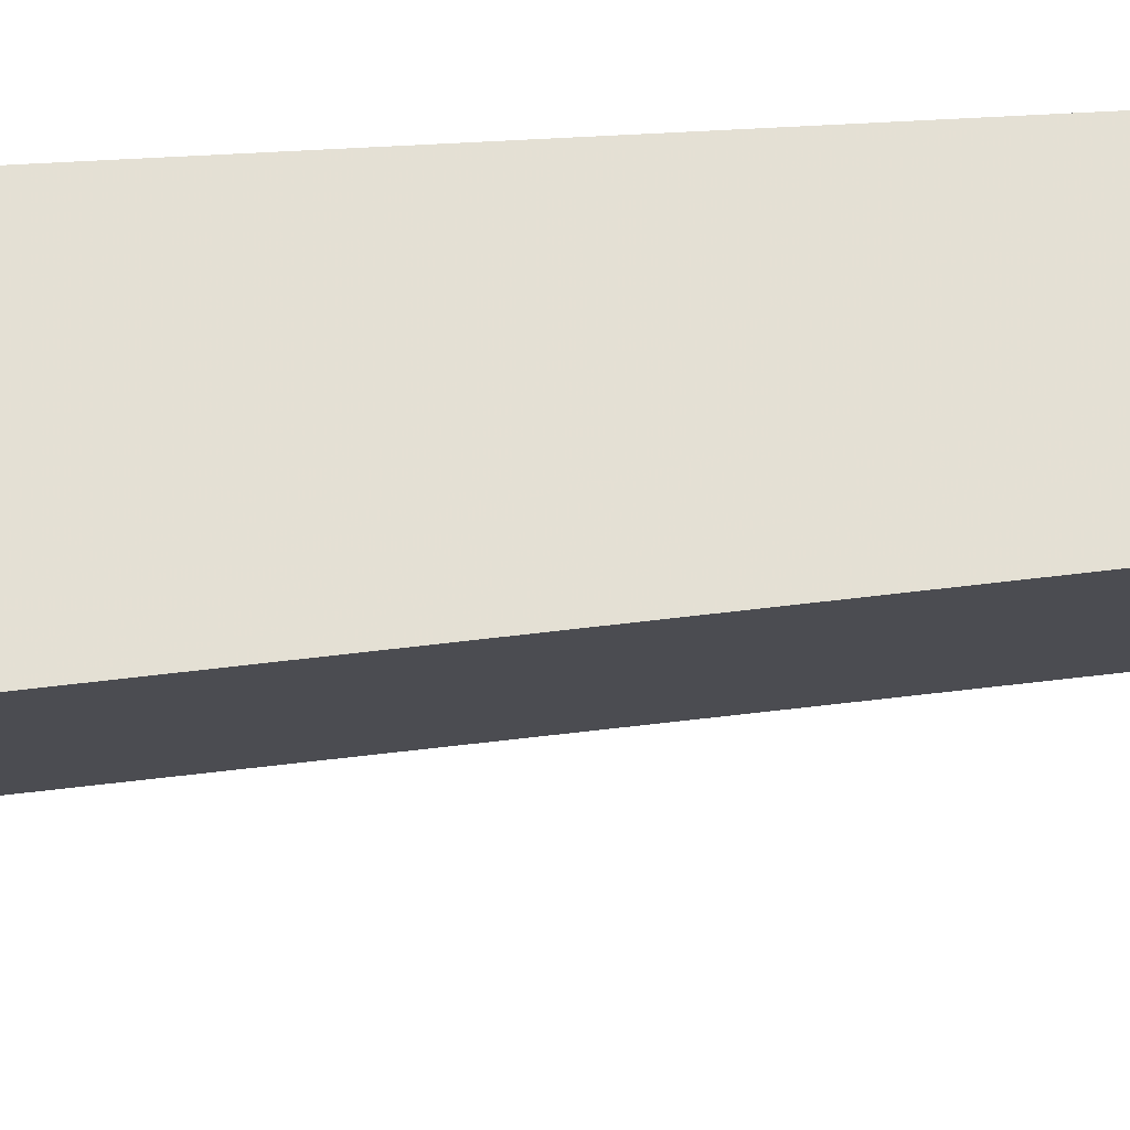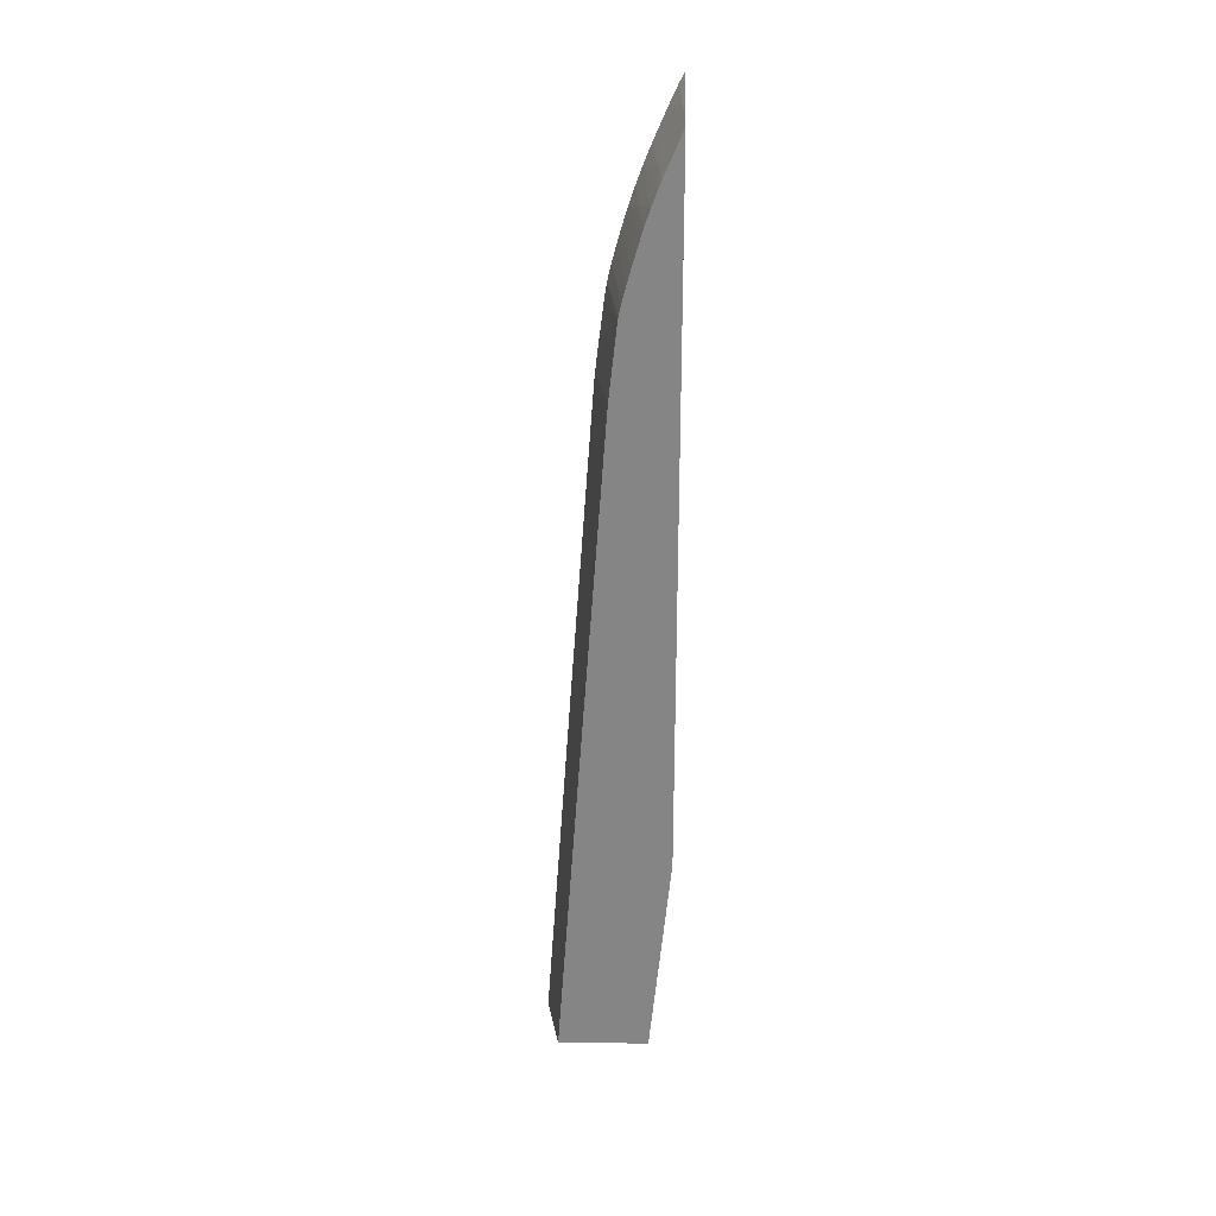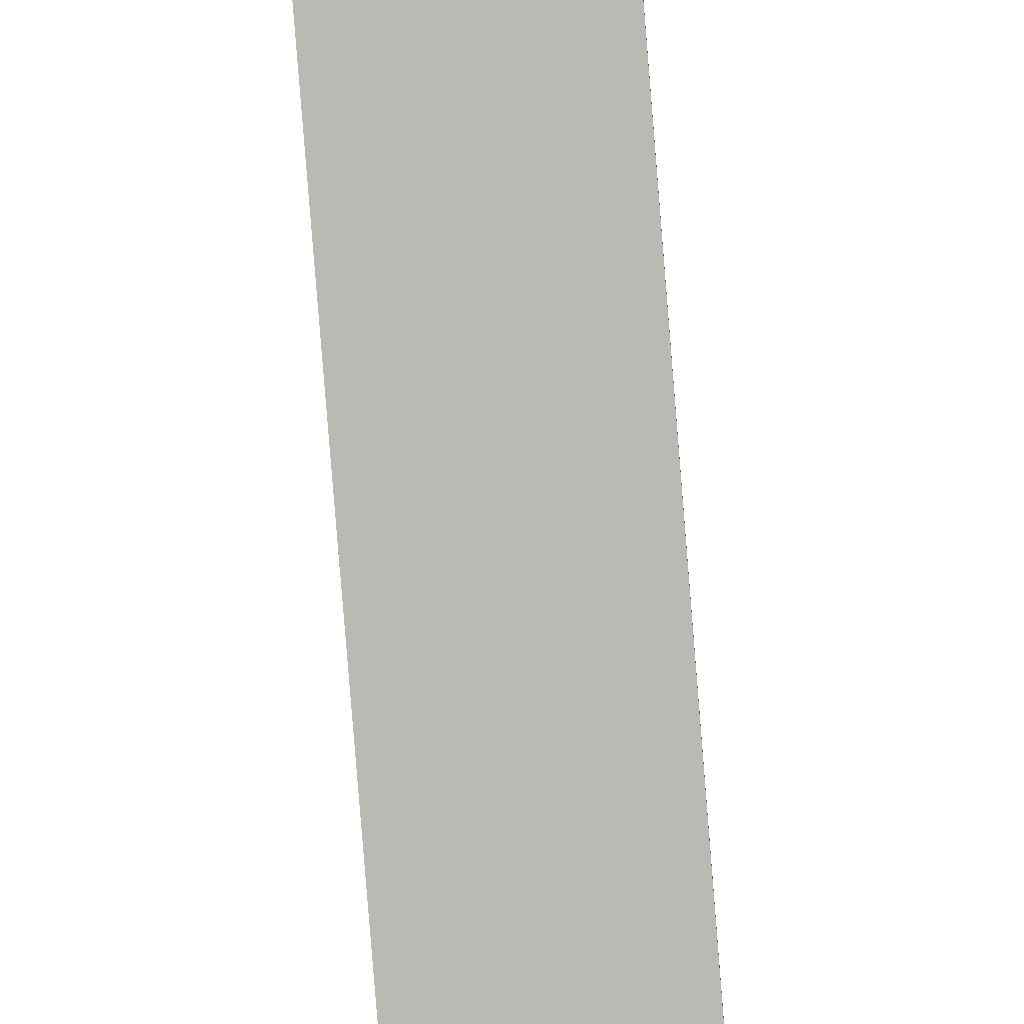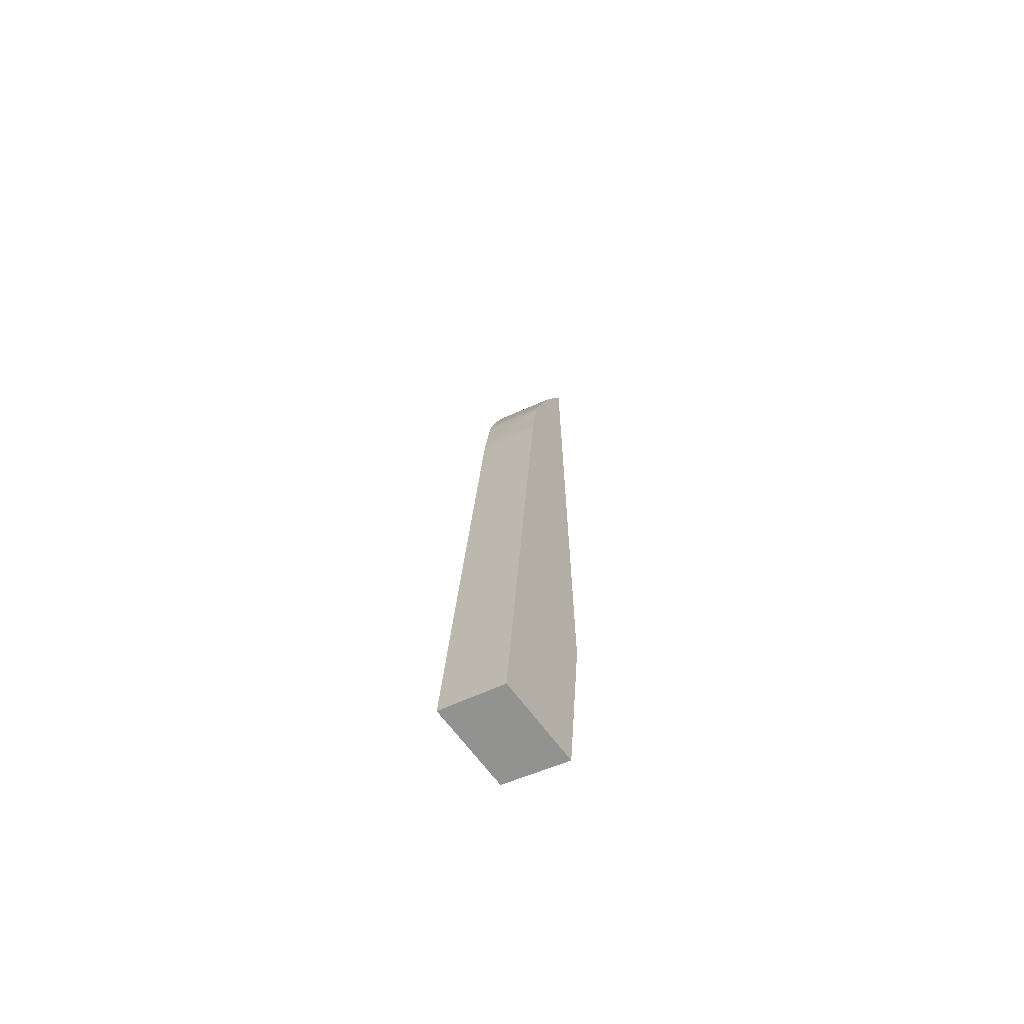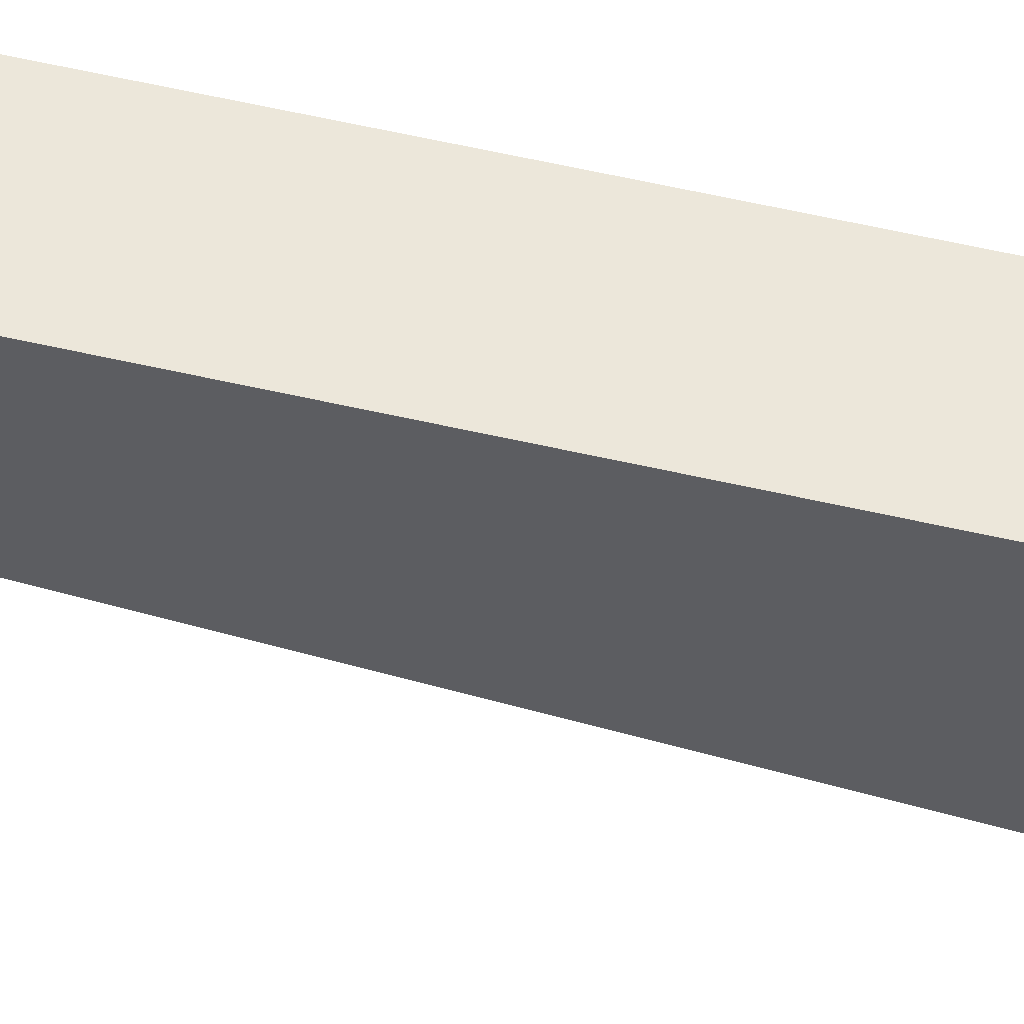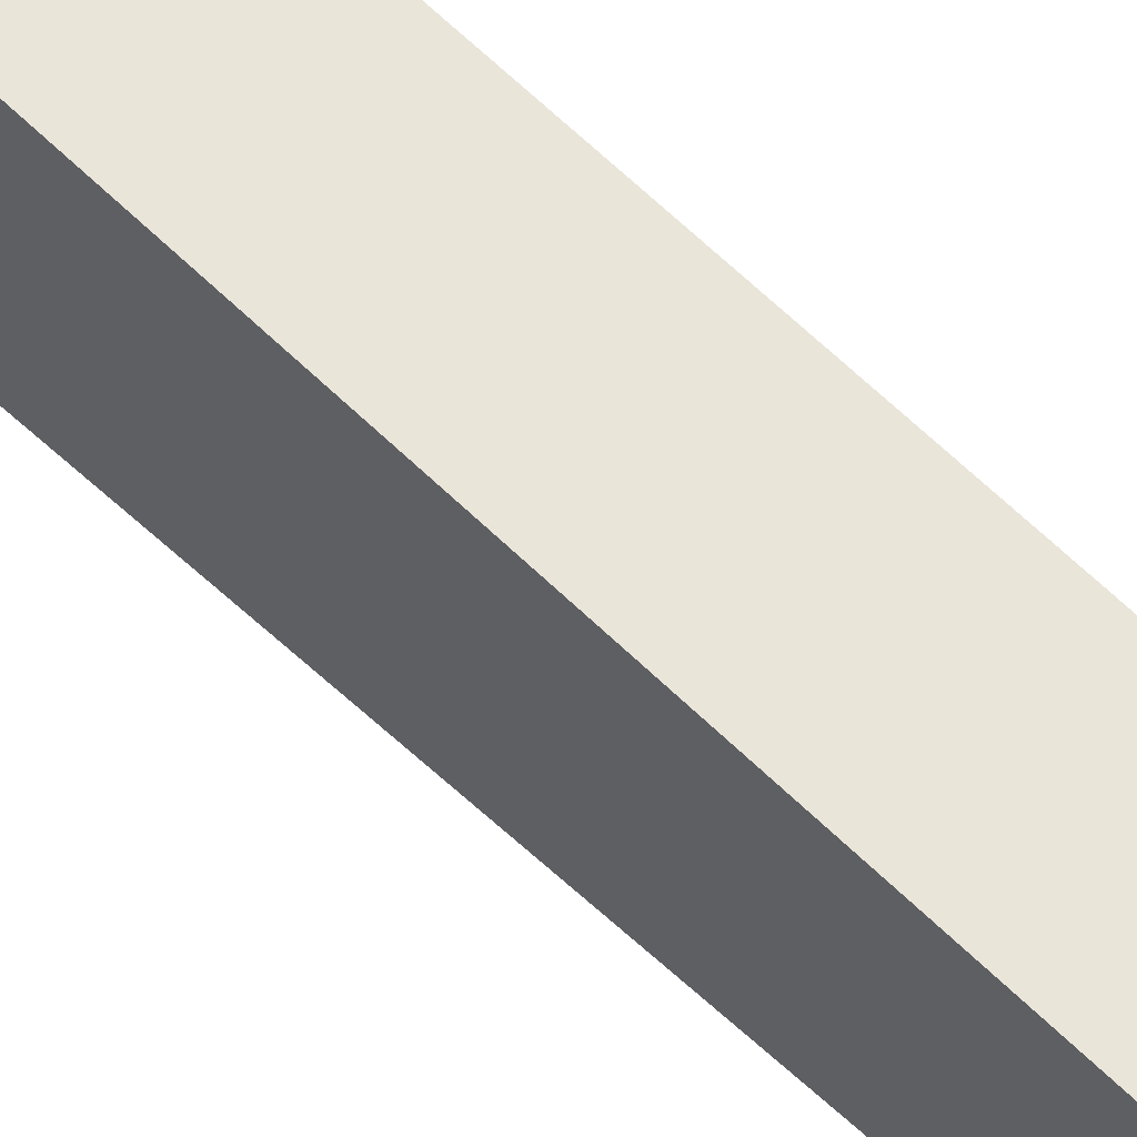
<metadata>
{"format":"obj","ext":"obj","renderer":"f3d","projection":"perspective","resolution":1024,"background":"white","views":[{"elev":-27.6,"azim":95.6,"up":"+Z"},{"elev":28.0,"azim":-88.7,"up":"+Y"},{"elev":-77.9,"azim":-175.4,"up":"+Z"},{"elev":-66.3,"azim":-143.7,"up":"+Y"},{"elev":52.7,"azim":-75.7,"up":"+Z"},{"elev":58.3,"azim":136.0,"up":"+Z"}]}
</metadata>
<code>
v -0.02209 0.01878 -0.03618
v -0.02209 0.01824 -0.03647
v -0.02245 0.01848 -0.03627
v -0.02236 0.01867 -0.03618
v -0.02209 -0.02318 -0.03618
v -0.02209 0.01813 -0.03652
v -0.02383 0.01764 -0.03636
v -0.02324 0.01828 -0.03618
v -0.02258 0.01858 -0.03618
v -0.02576 -0.02542 -0.03618
v -0.02576 -0.03842 -0.03745
v -0.02209 -0.03842 -0.03838
v -0.02209 0.01804 -0.03656
v -0.02451 0.01746 -0.03628
v -0.02466 0.01759 -0.03618
v -0.02407 0.01788 -0.03618
v -0.02209 0.01711 -0.03698
v -0.02209 0.01641 -0.03728
v -0.02576 0.01701 -0.03618
v -0.02576 -0.03842 -0.04286
v -0.02209 -0.03842 -0.04364
v -0.02556 0.01712 -0.03618
v -0.02209 0.01573 -0.03757
v -0.02491 0.01465 -0.03739
v -0.02576 0.01547 -0.03684
v -0.02429 -0.03842 -0.04317
v -0.02576 -0.03802 -0.04283
v -0.02297 -0.03842 -0.04345
v -0.02233 -0.03754 -0.04352
v -0.02209 -0.03777 -0.04359
v -0.02209 0.01509 -0.03784
v -0.02227 0.01509 -0.0378
v -0.02209 0.01497 -0.03788
v -0.02209 0.0141 -0.03822
v -0.02576 0.01393 -0.03747
v -0.02576 0.0144 -0.03729
v -0.02576 0.01461 -0.0372
v -0.02576 0.01505 -0.03701
v -0.02576 -0.03754 -0.0428
v -0.02209 -0.03248 -0.04321
v -0.02576 -0.03498 -0.04262
v -0.0253 -0.03349 -0.04261
v -0.02209 -0.02071 -0.04237
v -0.02209 0.01385 -0.03831
v -0.02261 0.01348 -0.03834
v -0.02576 0.01307 -0.03779
v -0.02576 -0.03291 -0.04247
v -0.0253 -0.02337 -0.04189
v -0.02227 -0.01932 -0.04224
v -0.02209 -0.0173 -0.04213
v -0.02209 0.0131 -0.03859
v -0.02328 0.01276 -0.03845
v -0.02384 0.01259 -0.03838
v -0.02451 0.01236 -0.03831
v -0.02576 0.01204 -0.03813
v -0.02576 -0.02493 -0.0419
v -0.02576 -0.02337 -0.04179
v -0.02328 -0.01932 -0.04202
v -0.02227 -0.0173 -0.04209
v -0.02209 -0.01527 -0.04198
v -0.02209 0.01204 -0.03894
v -0.02227 0.01205 -0.0389
v -0.02498 0.01168 -0.03841
v -0.02566 0.01143 -0.03834
v -0.02576 0.01138 -0.03833
v -0.02576 -0.02133 -0.04164
v -0.0253 -0.02135 -0.04174
v -0.02328 -0.01831 -0.04195
v -0.02209 -0.01426 -0.04191
v -0.02576 -0.0208 -0.0416
v -0.02209 0.0119 -0.03898
v -0.02209 0.01099 -0.03925
v -0.02576 0.01089 -0.03847
v -0.02209 -0.01021 -0.04161
v -0.02576 -0.01711 -0.04133
v -0.02576 -0.01076 -0.04087
v -0.02209 0.01085 -0.03929
v -0.02576 0.01006 -0.03871
v -0.02209 0.0007482 -0.04082
v -0.02576 0.00193 -0.03995
v -0.02209 0.01025 -0.03946
v -0.02255 0.01035 -0.03933
v -0.0253 0.01003 -0.03882
v -0.02576 0.009483 -0.03887
v -0.02332 0.001857 -0.04047
v -0.02209 0.001756 -0.04074
v -0.02576 0.002943 -0.03987
v -0.02369 0.002148 -0.04037
v -0.02209 0.01002 -0.03952
v -0.02223 0.01002 -0.03949
v -0.02576 0.009013 -0.039
v -0.02227 0.00193 -0.04069
v -0.02209 0.00193 -0.04073
v -0.02287 0.003604 -0.04042
v -0.02209 0.002943 -0.04065
v -0.02576 0.007406 -0.03938
v -0.02209 0.009013 -0.03979
v -0.02405 0.008733 -0.03944
v -0.02364 0.009404 -0.03935
v -0.02473 0.008447 -0.03937
v -0.02576 0.008458 -0.03914
v -0.02209 0.003951 -0.04054
v -0.02576 0.007422 -0.03938
v -0.02209 0.007008 -0.04016
v -0.02209 0.008845 -0.03983
v -0.02538 0.008066 -0.03932
v -0.02576 0.008038 -0.03924
v -0.02209 0.008005 -0.04002
v -0.02227 0.008005 -0.03998
v -0.02509 0.00777 -0.03945
f 1 2 3
f 1 3 4
f 1 4 9
f 1 9 8
f 1 8 16
f 1 16 15
f 1 15 22
f 1 22 19
f 1 19 10
f 1 10 5
f 1 5 12
f 1 12 21
f 1 21 30
f 1 30 40
f 1 40 43
f 1 43 50
f 1 50 60
f 1 60 69
f 1 69 74
f 1 74 79
f 1 79 86
f 1 86 93
f 1 93 95
f 1 95 102
f 1 102 104
f 1 104 108
f 1 108 105
f 1 105 97
f 1 97 89
f 1 89 81
f 1 81 77
f 1 77 72
f 1 72 71
f 1 71 61
f 1 61 51
f 1 51 44
f 1 44 34
f 1 34 33
f 1 33 31
f 1 31 23
f 1 23 18
f 1 18 17
f 1 17 13
f 1 13 6
f 1 6 2
f 2 6 7
f 2 7 3
f 3 8 9
f 3 9 4
f 3 7 8
f 5 10 11
f 5 11 12
f 6 13 7
f 7 14 15
f 7 15 16
f 7 16 8
f 7 13 17
f 7 17 18
f 7 18 14
f 10 19 25
f 10 25 38
f 10 38 37
f 10 37 36
f 10 36 35
f 10 35 46
f 10 46 55
f 10 55 65
f 10 65 73
f 10 73 78
f 10 78 84
f 10 84 91
f 10 91 101
f 10 101 107
f 10 107 103
f 10 103 96
f 10 96 87
f 10 87 80
f 10 80 76
f 10 76 75
f 10 75 70
f 10 70 66
f 10 66 57
f 10 57 56
f 10 56 47
f 10 47 41
f 10 41 39
f 10 39 27
f 10 27 20
f 10 20 11
f 11 20 26
f 11 26 28
f 11 28 21
f 11 21 12
f 14 22 15
f 14 18 23
f 14 23 24
f 14 24 22
f 19 22 25
f 20 27 26
f 21 28 29
f 21 29 30
f 22 24 25
f 23 31 32
f 23 32 24
f 24 32 31
f 24 31 33
f 24 33 34
f 24 34 35
f 24 35 36
f 24 36 37
f 24 37 38
f 24 38 25
f 26 27 28
f 27 39 29
f 27 29 28
f 29 40 30
f 29 39 41
f 29 41 42
f 29 42 43
f 29 43 40
f 34 44 45
f 34 45 46
f 34 46 35
f 41 47 42
f 42 47 48
f 42 48 49
f 42 49 43
f 43 49 50
f 44 51 45
f 45 51 52
f 45 52 46
f 46 52 53
f 46 53 54
f 46 54 55
f 47 56 48
f 48 56 57
f 48 57 58
f 48 58 49
f 49 58 50
f 50 59 60
f 50 58 59
f 51 61 52
f 52 61 53
f 53 61 62
f 53 62 54
f 54 62 63
f 54 63 55
f 55 63 64
f 55 64 65
f 57 66 67
f 57 67 60
f 57 60 68
f 57 68 58
f 58 68 60
f 58 60 59
f 60 67 66
f 60 66 70
f 60 70 69
f 61 71 62
f 62 71 63
f 63 65 64
f 63 71 72
f 63 72 65
f 65 72 73
f 69 70 75
f 69 75 76
f 69 76 74
f 72 77 73
f 73 77 78
f 74 76 79
f 76 80 79
f 77 81 82
f 77 82 83
f 77 83 78
f 78 83 84
f 79 80 85
f 79 85 86
f 80 87 88
f 80 88 85
f 81 89 90
f 81 90 91
f 81 91 82
f 82 91 83
f 83 91 84
f 85 88 86
f 86 88 92
f 86 92 93
f 87 94 95
f 87 95 88
f 87 96 94
f 88 95 92
f 89 97 90
f 90 97 98
f 90 98 99
f 90 99 91
f 91 99 98
f 91 98 100
f 91 100 101
f 92 95 93
f 94 102 95
f 94 96 102
f 96 103 104
f 96 104 102
f 97 105 100
f 97 100 98
f 100 106 107
f 100 107 101
f 100 105 108
f 100 108 109
f 100 109 110
f 100 110 106
f 103 107 110
f 103 110 108
f 103 108 104
f 106 110 107
f 108 110 109

</code>
